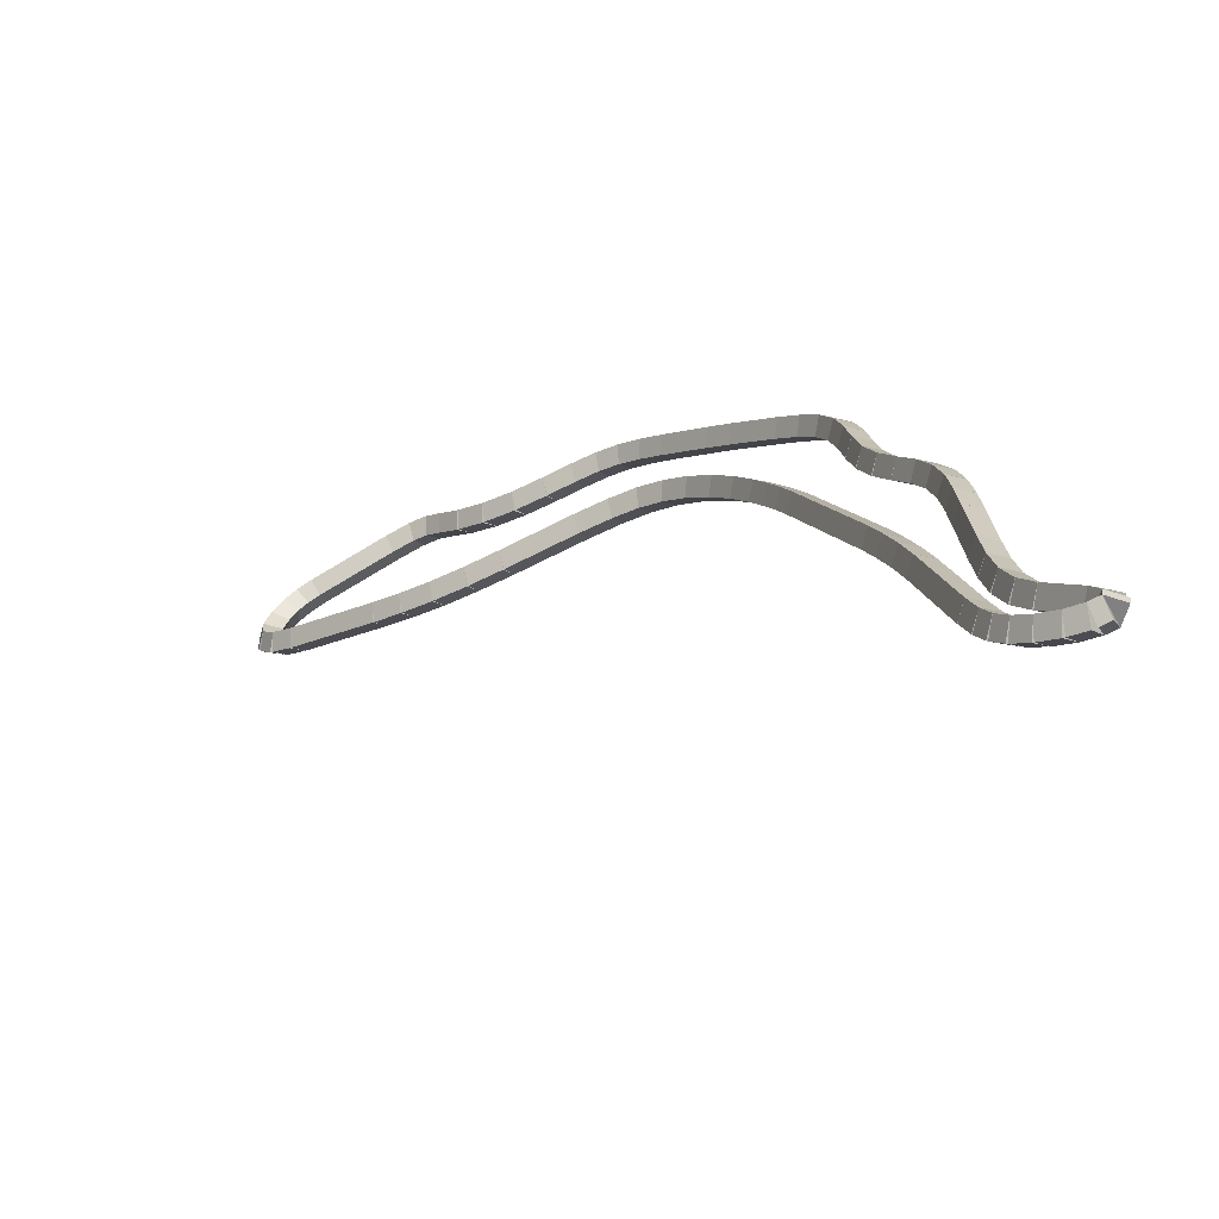
<metadata>
{"format":"obj","ext":"obj","renderer":"f3d","projection":"perspective","resolution":1024,"background":"white","views":[{"elev":-66.7,"azim":29.8,"up":"+Y"}]}
</metadata>
<code>
g name
v 40.54 14.4 25.8
v 40.34 14.39 25.6
v 40.54 14.4 25.4
v 40.74 14.41 25.6
v 40.49 15.4 25.8
v 40.29 15.39 25.6
v 40.49 15.4 25.4
v 40.69 15.41 25.6
f 1 2 3 4
f 6 2 1 5
f 5 1 4 8
f 6 5 8 7
f 8 4 3 7
f 7 3 2 6
g name
v 40.58 13.87 25.8
v 40.38 13.85 25.6
v 40.58 13.87 25.4
v 40.78 13.88 25.6
v 40.54 14.4 25.8
v 40.34 14.39 25.6
v 40.54 14.4 25.4
v 40.74 14.41 25.6
f 9 10 11 12
f 14 10 9 13
f 13 9 12 16
f 14 13 16 15
f 16 12 11 15
f 15 11 10 14
g name
v 40.65 13.38 25.8
v 40.46 13.35 25.6
v 40.65 13.38 25.4
v 40.85 13.41 25.6
v 40.58 13.87 25.8
v 40.38 13.84 25.6
v 40.58 13.87 25.4
v 40.78 13.9 25.6
f 17 18 19 20
f 22 18 17 21
f 21 17 20 24
f 22 21 24 23
f 24 20 19 23
f 23 19 18 22
g name
v 40.78 12.96 25.8
v 40.59 12.9 25.6
v 40.78 12.96 25.4
v 40.98 13.02 25.6
v 40.65 13.38 25.8
v 40.46 13.32 25.6
v 40.65 13.38 25.4
v 40.84 13.44 25.6
f 25 26 27 28
f 30 26 25 29
f 29 25 28 32
f 30 29 32 31
f 32 28 27 31
f 31 27 26 30
g name
v 40.98 12.61 25.8
v 40.8 12.51 25.6
v 40.98 12.61 25.4
v 41.15 12.71 25.6
v 40.78 12.96 25.8
v 40.61 12.86 25.6
v 40.78 12.96 25.4
v 40.96 13.06 25.6
f 33 34 35 36
f 38 34 33 37
f 37 33 36 40
f 38 37 40 39
f 40 36 35 39
f 39 35 34 38
g name
v 41.42 12 25.8
v 41.26 11.88 25.6
v 41.42 12 25.4
v 41.58 12.12 25.6
v 40.98 12.61 25.8
v 40.82 12.49 25.6
v 40.98 12.61 25.4
v 41.14 12.73 25.6
f 41 42 43 44
f 46 42 41 45
f 45 41 44 48
f 46 45 48 47
f 48 44 43 47
f 47 43 42 46
g name
v 41.54 11.78 25.8
v 41.36 11.69 25.6
v 41.54 11.78 25.4
v 41.71 11.87 25.6
v 41.42 12 25.8
v 41.24 11.91 25.6
v 41.42 12 25.4
v 41.6 12.09 25.6
f 49 50 51 52
f 54 50 49 53
f 53 49 52 56
f 54 53 56 55
f 56 52 51 55
f 55 51 50 54
g name
v 41.52 11.66 25.8
v 41.32 11.7 25.6
v 41.52 11.66 25.4
v 41.72 11.63 25.6
v 41.54 11.78 25.8
v 41.34 11.81 25.6
v 41.54 11.78 25.4
v 41.73 11.75 25.6
f 57 58 59 60
f 62 58 57 61
f 61 57 60 64
f 62 61 64 63
f 64 60 59 63
f 63 59 58 62
g name
v 41.35 11.67 25.8
v 41.36 11.87 25.6
v 41.35 11.67 25.4
v 41.34 11.47 25.6
v 41.52 11.66 25.8
v 41.53 11.86 25.6
v 41.52 11.66 25.4
v 41.51 11.46 25.6
f 65 66 67 68
f 70 66 65 69
f 69 65 68 72
f 70 69 72 71
f 72 68 67 71
f 71 67 66 70
g name
v 41.1 11.78 25.8
v 41.19 11.97 25.6
v 41.1 11.78 25.4
v 41.02 11.6 25.6
v 41.35 11.67 25.8
v 41.44 11.86 25.6
v 41.35 11.67 25.4
v 41.27 11.49 25.6
f 73 74 75 76
f 78 74 73 77
f 77 73 76 80
f 78 77 80 79
f 80 76 75 79
f 79 75 74 78
g name
v 40.84 11.98 25.8
v 40.95 12.14 25.6
v 40.84 11.98 25.4
v 40.72 11.82 25.6
v 41.1 11.78 25.8
v 41.22 11.95 25.6
v 41.1 11.78 25.4
v 40.99 11.62 25.6
f 81 82 83 84
f 86 82 81 85
f 85 81 84 88
f 86 85 88 87
f 88 84 83 87
f 87 83 82 86
g name
v 40.61 12.21 25.8
v 40.76 12.35 25.6
v 40.61 12.21 25.4
v 40.47 12.06 25.6
v 40.84 11.98 25.8
v 40.98 12.12 25.6
v 40.84 11.98 25.4
v 40.69 11.84 25.6
f 89 90 91 92
f 94 90 89 93
f 93 89 92 96
f 94 93 96 95
f 96 92 91 95
f 95 91 90 94
g name
v 40.46 12.44 25.8
v 40.62 12.55 25.6
v 40.46 12.44 25.4
v 40.29 12.33 25.6
v 40.61 12.21 25.8
v 40.78 12.32 25.6
v 40.61 12.21 25.4
v 40.45 12.09 25.6
f 97 98 99 100
f 102 98 97 101
f 101 97 100 104
f 102 101 104 103
f 104 100 99 103
f 103 99 98 102
g name
v 40.34 12.71 25.8
v 40.53 12.79 25.6
v 40.34 12.71 25.4
v 40.16 12.63 25.6
v 40.46 12.44 25.8
v 40.64 12.52 25.6
v 40.46 12.44 25.4
v 40.27 12.36 25.6
f 105 106 107 108
f 110 106 105 109
f 109 105 108 112
f 110 109 112 111
f 112 108 107 111
f 111 107 106 110
g name
v 40.23 13.09 25.8
v 40.43 13.14 25.6
v 40.23 13.09 25.4
v 40.04 13.04 25.6
v 40.34 12.71 25.8
v 40.53 12.76 25.6
v 40.34 12.71 25.4
v 40.15 12.65 25.6
f 113 114 115 116
f 118 114 113 117
f 117 113 116 120
f 118 117 120 119
f 120 116 115 119
f 119 115 114 118
g name
v 39.84 14.74 25.8
v 40.03 14.79 25.6
v 39.84 14.74 25.4
v 39.64 14.7 25.6
v 40.23 13.09 25.8
v 40.43 13.14 25.6
v 40.23 13.09 25.4
v 40.04 13.04 25.6
f 121 122 123 124
f 126 122 121 125
f 125 121 124 128
f 126 125 128 127
f 128 124 123 127
f 127 123 122 126
g name
v 39.7 15.23 25.8
v 39.89 15.28 25.6
v 39.7 15.23 25.4
v 39.51 15.18 25.6
v 39.84 14.74 25.8
v 40.03 14.8 25.6
v 39.84 14.74 25.4
v 39.64 14.69 25.6
f 129 130 131 132
f 134 130 129 133
f 133 129 132 136
f 134 133 136 135
f 136 132 131 135
f 135 131 130 134
g name
v 39.56 15.67 25.8
v 39.75 15.73 25.6
v 39.56 15.67 25.4
v 39.37 15.61 25.6
v 39.7 15.23 25.8
v 39.89 15.29 25.6
v 39.7 15.23 25.4
v 39.51 15.17 25.6
f 137 138 139 140
f 142 138 137 141
f 141 137 140 144
f 142 141 144 143
f 144 140 139 143
f 143 139 138 142
g name
v 39.41 16.1 25.8
v 39.6 16.16 25.6
v 39.41 16.1 25.4
v 39.23 16.03 25.6
v 39.56 15.67 25.8
v 39.75 15.74 25.6
v 39.56 15.67 25.4
v 39.37 15.61 25.6
f 145 146 147 148
f 150 146 145 149
f 149 145 148 152
f 150 149 152 151
f 152 148 147 151
f 151 147 146 150
g name
v 38.6 18.22 25.8
v 38.78 18.29 25.6
v 38.6 18.22 25.4
v 38.41 18.15 25.6
v 39.41 16.1 25.8
v 39.6 16.17 25.6
v 39.41 16.1 25.4
v 39.23 16.03 25.6
f 153 154 155 156
f 158 154 153 157
f 157 153 156 160
f 158 157 160 159
f 160 156 155 159
f 159 155 154 158
g name
v 38.46 18.55 25.8
v 38.65 18.63 25.6
v 38.46 18.55 25.4
v 38.28 18.47 25.6
v 38.6 18.22 25.8
v 38.78 18.3 25.6
v 38.6 18.22 25.4
v 38.41 18.15 25.6
f 161 162 163 164
f 166 162 161 165
f 165 161 164 168
f 166 165 168 167
f 168 164 163 167
f 167 163 162 166
g name
v 38.31 18.88 25.8
v 38.49 18.96 25.6
v 38.31 18.88 25.4
v 38.13 18.8 25.6
v 38.46 18.55 25.8
v 38.64 18.63 25.6
v 38.46 18.55 25.4
v 38.28 18.47 25.6
f 169 170 171 172
f 174 170 169 173
f 173 169 172 176
f 174 173 176 175
f 176 172 171 175
f 175 171 170 174
g name
v 38.13 19.24 25.8
v 38.31 19.33 25.6
v 38.13 19.24 25.4
v 37.95 19.15 25.6
v 38.31 18.88 25.8
v 38.49 18.97 25.6
v 38.31 18.88 25.4
v 38.13 18.79 25.6
f 177 178 179 180
f 182 178 177 181
f 181 177 180 184
f 182 181 184 183
f 184 180 179 183
f 183 179 178 182
g name
v 37.88 19.68 25.8
v 38.06 19.77 25.6
v 37.88 19.68 25.4
v 37.71 19.58 25.6
v 38.13 19.24 25.8
v 38.31 19.34 25.6
v 38.13 19.24 25.4
v 37.96 19.14 25.6
f 185 186 187 188
f 190 186 185 189
f 189 185 188 192
f 190 189 192 191
f 192 188 187 191
f 191 187 186 190
g name
v 37.59 20.11 25.8
v 37.75 20.23 25.6
v 37.59 20.11 25.4
v 37.42 20 25.6
v 37.88 19.68 25.8
v 38.05 19.79 25.6
v 37.88 19.68 25.4
v 37.72 19.56 25.6
f 193 194 195 196
f 198 194 193 197
f 197 193 196 200
f 198 197 200 199
f 200 196 195 199
f 199 195 194 198
g name
v 37.24 20.53 25.8
v 37.4 20.66 25.6
v 37.24 20.53 25.4
v 37.09 20.4 25.6
v 37.59 20.11 25.8
v 37.74 20.24 25.6
v 37.59 20.11 25.4
v 37.44 19.99 25.6
f 201 202 203 204
f 206 202 201 205
f 205 201 204 208
f 206 205 208 207
f 208 204 203 207
f 207 203 202 206
g name
v 36.89 20.85 25.8
v 37.03 20.99 25.6
v 36.89 20.85 25.4
v 36.76 20.7 25.6
v 37.24 20.53 25.8
v 37.38 20.68 25.6
v 37.24 20.53 25.4
v 37.11 20.38 25.6
f 209 210 211 212
f 214 210 209 213
f 213 209 212 216
f 214 213 216 215
f 216 212 211 215
f 215 211 210 214
g name
v 36.51 21.08 25.8
v 36.61 21.25 25.6
v 36.51 21.08 25.4
v 36.4 20.91 25.6
v 36.89 20.85 25.8
v 37 21.02 25.6
v 36.89 20.85 25.4
v 36.79 20.68 25.6
f 217 218 219 220
f 222 218 217 221
f 221 217 220 224
f 222 221 224 223
f 224 220 219 223
f 223 219 218 222
g name
v 36.08 21.23 25.8
v 36.15 21.42 25.6
v 36.08 21.23 25.4
v 36.01 21.04 25.6
v 36.51 21.08 25.8
v 36.57 21.27 25.6
v 36.51 21.08 25.4
v 36.44 20.89 25.6
f 225 226 227 228
f 230 226 225 229
f 229 225 228 232
f 230 229 232 231
f 232 228 227 231
f 231 227 226 230
g name
v 35.56 21.33 25.8
v 35.6 21.53 25.6
v 35.56 21.33 25.4
v 35.52 21.14 25.6
v 36.08 21.23 25.8
v 36.12 21.43 25.6
v 36.08 21.23 25.4
v 36.04 21.03 25.6
f 233 234 235 236
f 238 234 233 237
f 237 233 236 240
f 238 237 240 239
f 240 236 235 239
f 239 235 234 238
g name
v 34.41 21.47 25.8
v 34.44 21.67 25.6
v 34.41 21.47 25.4
v 34.39 21.27 25.6
v 35.56 21.33 25.8
v 35.58 21.53 25.6
v 35.56 21.33 25.4
v 35.53 21.13 25.6
f 241 242 243 244
f 246 242 241 245
f 245 241 244 248
f 246 245 248 247
f 248 244 243 247
f 247 243 242 246
g name
v 33.87 21.56 25.8
v 33.9 21.76 25.6
v 33.87 21.56 25.4
v 33.83 21.36 25.6
v 34.41 21.47 25.8
v 34.45 21.67 25.6
v 34.41 21.47 25.4
v 34.38 21.27 25.6
f 249 250 251 252
f 254 250 249 253
f 253 249 252 256
f 254 253 256 255
f 256 252 251 255
f 255 251 250 254
g name
v 33.33 21.7 25.8
v 33.38 21.89 25.6
v 33.33 21.7 25.4
v 33.28 21.5 25.6
v 33.87 21.56 25.8
v 33.92 21.75 25.6
v 33.87 21.56 25.4
v 33.82 21.37 25.6
f 257 258 259 260
f 262 258 257 261
f 261 257 260 264
f 262 261 264 263
f 264 260 259 263
f 263 259 258 262
g name
v 32.84 21.87 25.8
v 32.91 22.06 25.6
v 32.84 21.87 25.4
v 32.77 21.68 25.6
v 33.33 21.7 25.8
v 33.4 21.88 25.6
v 33.33 21.7 25.4
v 33.26 21.51 25.6
f 265 266 267 268
f 270 266 265 269
f 269 265 268 272
f 270 269 272 271
f 272 268 267 271
f 271 267 266 270
g name
v 32.4 22.07 25.8
v 32.48 22.25 25.6
v 32.4 22.07 25.4
v 32.32 21.89 25.6
v 32.84 21.87 25.8
v 32.92 22.05 25.6
v 32.84 21.87 25.4
v 32.76 21.69 25.6
f 273 274 275 276
f 278 274 273 277
f 277 273 276 280
f 278 277 280 279
f 280 276 275 279
f 279 275 274 278
g name
v 30.99 22.79 25.8
v 31.09 22.97 25.6
v 30.99 22.79 25.4
v 30.9 22.62 25.6
v 32.4 22.07 25.8
v 32.49 22.25 25.6
v 32.4 22.07 25.4
v 32.31 21.89 25.6
f 281 282 283 284
f 286 282 281 285
f 285 281 284 288
f 286 285 288 287
f 288 284 283 287
f 287 283 282 286
g name
v 30.68 23.01 25.8
v 30.79 23.17 25.6
v 30.68 23.01 25.4
v 30.57 22.84 25.6
v 30.99 22.79 25.8
v 31.11 22.96 25.6
v 30.99 22.79 25.4
v 30.88 22.63 25.6
f 289 290 291 292
f 294 290 289 293
f 293 289 292 296
f 294 293 296 295
f 296 292 291 295
f 295 291 290 294
g name
v 30.48 23.26 25.8
v 30.64 23.38 25.6
v 30.48 23.26 25.4
v 30.33 23.14 25.6
v 30.68 23.01 25.8
v 30.84 23.13 25.6
v 30.68 23.01 25.4
v 30.52 22.88 25.6
f 297 298 299 300
f 302 298 297 301
f 301 297 300 304
f 302 301 304 303
f 304 300 299 303
f 303 299 298 302
g name
v 30.45 23.57 25.8
v 30.65 23.59 25.6
v 30.45 23.57 25.4
v 30.25 23.55 25.6
v 30.48 23.26 25.8
v 30.68 23.28 25.6
v 30.48 23.26 25.4
v 30.28 23.24 25.6
f 305 306 307 308
f 310 306 305 309
f 309 305 308 312
f 310 309 312 311
f 312 308 307 311
f 311 307 306 310
g name
v 30.55 23.87 25.8
v 30.74 23.81 25.6
v 30.55 23.87 25.4
v 30.36 23.94 25.6
v 30.45 23.57 25.8
v 30.64 23.5 25.6
v 30.45 23.57 25.4
v 30.26 23.63 25.6
f 313 314 315 316
f 318 314 313 317
f 317 313 316 320
f 318 317 320 319
f 320 316 315 319
f 319 315 314 318
g name
v 30.73 24.12 25.8
v 30.89 24 25.6
v 30.73 24.12 25.4
v 30.57 24.24 25.6
v 30.55 23.87 25.8
v 30.71 23.76 25.6
v 30.55 23.87 25.4
v 30.39 23.99 25.6
f 321 322 323 324
f 326 322 321 325
f 325 321 324 328
f 326 325 328 327
f 328 324 323 327
f 327 323 322 326
g name
v 30.93 24.26 25.8
v 31.04 24.1 25.6
v 30.93 24.26 25.4
v 30.81 24.42 25.6
v 30.73 24.12 25.8
v 30.85 23.96 25.6
v 30.73 24.12 25.4
v 30.62 24.28 25.6
f 329 330 331 332
f 334 330 329 333
f 333 329 332 336
f 334 333 336 335
f 336 332 331 335
f 335 331 330 334
g name
v 31.16 24.33 25.8
v 31.22 24.13 25.6
v 31.16 24.33 25.4
v 31.11 24.52 25.6
v 30.93 24.26 25.8
v 30.98 24.07 25.6
v 30.93 24.26 25.4
v 30.87 24.45 25.6
f 337 338 339 340
f 342 338 337 341
f 341 337 340 344
f 342 341 344 343
f 344 340 339 343
f 343 339 338 342
g name
v 32.41 24.48 25.8
v 32.43 24.29 25.6
v 32.41 24.48 25.4
v 32.38 24.68 25.6
v 31.16 24.33 25.8
v 31.19 24.13 25.6
v 31.16 24.33 25.4
v 31.14 24.52 25.6
f 345 346 347 348
f 350 346 345 349
f 349 345 348 352
f 350 349 352 351
f 352 348 347 351
f 351 347 346 350
g name
v 32.8 24.5 25.8
v 32.8 24.3 25.6
v 32.8 24.5 25.4
v 32.79 24.7 25.6
v 32.41 24.48 25.8
v 32.41 24.29 25.6
v 32.41 24.48 25.4
v 32.4 24.68 25.6
f 353 354 355 356
f 358 354 353 357
f 357 353 356 360
f 358 357 360 359
f 360 356 355 359
f 359 355 354 358
g name
v 33.08 24.41 25.8
v 33.02 24.22 25.6
v 33.08 24.41 25.4
v 33.14 24.6 25.6
v 32.8 24.5 25.8
v 32.74 24.31 25.6
v 32.8 24.5 25.4
v 32.86 24.69 25.6
f 361 362 363 364
f 366 362 361 365
f 365 361 364 368
f 366 365 368 367
f 368 364 363 367
f 367 363 362 366
g name
v 33.33 24.21 25.8
v 33.21 24.05 25.6
v 33.33 24.21 25.4
v 33.46 24.36 25.6
v 33.08 24.41 25.8
v 32.96 24.25 25.6
v 33.08 24.41 25.4
v 33.21 24.56 25.6
f 369 370 371 372
f 374 370 369 373
f 373 369 372 376
f 374 373 376 375
f 376 372 371 375
f 375 371 370 374
g name
v 33.65 23.93 25.8
v 33.51 23.78 25.6
v 33.65 23.93 25.4
v 33.78 24.08 25.6
v 33.33 24.21 25.8
v 33.2 24.06 25.6
v 33.33 24.21 25.4
v 33.46 24.35 25.6
f 377 378 379 380
f 382 378 377 381
f 381 377 380 384
f 382 381 384 383
f 384 380 379 383
f 383 379 378 382
g name
v 34.06 23.67 25.8
v 33.95 23.5 25.6
v 34.06 23.67 25.4
v 34.16 23.84 25.6
v 33.65 23.93 25.8
v 33.54 23.76 25.6
v 33.65 23.93 25.4
v 33.75 24.1 25.6
f 385 386 387 388
f 390 386 385 389
f 389 385 388 392
f 390 389 392 391
f 392 388 387 391
f 391 387 386 390
g name
v 34.54 23.49 25.8
v 34.47 23.3 25.6
v 34.54 23.49 25.4
v 34.61 23.67 25.6
v 34.06 23.67 25.8
v 33.99 23.48 25.6
v 34.06 23.67 25.4
v 34.13 23.86 25.6
f 393 394 395 396
f 398 394 393 397
f 397 393 396 400
f 398 397 400 399
f 400 396 395 399
f 399 395 394 398
g name
v 35.03 23.39 25.8
v 34.99 23.19 25.6
v 35.03 23.39 25.4
v 35.07 23.59 25.6
v 34.54 23.49 25.8
v 34.5 23.29 25.6
v 34.54 23.49 25.4
v 34.58 23.68 25.6
f 401 402 403 404
f 406 402 401 405
f 405 401 404 408
f 406 405 408 407
f 408 404 403 407
f 407 403 402 406
g name
v 35.49 23.33 25.8
v 35.46 23.13 25.6
v 35.49 23.33 25.4
v 35.51 23.53 25.6
v 35.03 23.39 25.8
v 35.01 23.19 25.6
v 35.03 23.39 25.4
v 35.06 23.59 25.6
f 409 410 411 412
f 414 410 409 413
f 413 409 412 416
f 414 413 416 415
f 416 412 411 415
f 415 411 410 414
g name
v 35.89 23.24 25.8
v 35.84 23.05 25.6
v 35.89 23.24 25.4
v 35.93 23.44 25.6
v 35.49 23.33 25.8
v 35.44 23.14 25.6
v 35.49 23.33 25.4
v 35.53 23.53 25.6
f 417 418 419 420
f 422 418 417 421
f 421 417 420 424
f 422 421 424 423
f 424 420 419 423
f 423 419 418 422
g name
v 36.24 23.08 25.8
v 36.16 22.9 25.6
v 36.24 23.08 25.4
v 36.32 23.26 25.6
v 35.89 23.24 25.8
v 35.81 23.06 25.6
v 35.89 23.24 25.4
v 35.97 23.42 25.6
f 425 426 427 428
f 430 426 425 429
f 429 425 428 432
f 430 429 432 431
f 432 428 427 431
f 431 427 426 430
g name
v 36.57 22.84 25.8
v 36.46 22.68 25.6
v 36.57 22.84 25.4
v 36.69 23 25.6
v 36.24 23.08 25.8
v 36.12 22.92 25.6
v 36.24 23.08 25.4
v 36.36 23.24 25.6
f 433 434 435 436
f 438 434 433 437
f 437 433 436 440
f 438 437 440 439
f 440 436 435 439
f 439 435 434 438
g name
v 36.91 22.55 25.8
v 36.78 22.39 25.6
v 36.91 22.55 25.4
v 37.04 22.7 25.6
v 36.57 22.84 25.8
v 36.44 22.69 25.6
v 36.57 22.84 25.4
v 36.71 22.99 25.6
f 441 442 443 444
f 446 442 441 445
f 445 441 444 448
f 446 445 448 447
f 448 444 443 447
f 447 443 442 446
g name
v 37.59 21.91 25.8
v 37.45 21.76 25.6
v 37.59 21.91 25.4
v 37.73 22.05 25.6
v 36.91 22.55 25.8
v 36.77 22.4 25.6
v 36.91 22.55 25.4
v 37.05 22.69 25.6
f 449 450 451 452
f 454 450 449 453
f 453 449 452 456
f 454 453 456 455
f 456 452 451 455
f 455 451 450 454
g name
v 37.92 21.58 25.8
v 37.78 21.44 25.6
v 37.92 21.58 25.4
v 38.06 21.72 25.6
v 37.59 21.91 25.8
v 37.45 21.76 25.6
v 37.59 21.91 25.4
v 37.73 22.05 25.6
f 457 458 459 460
f 462 458 457 461
f 461 457 460 464
f 462 461 464 463
f 464 460 459 463
f 463 459 458 462
g name
v 38.57 20.91 25.8
v 38.43 20.77 25.6
v 38.57 20.91 25.4
v 38.71 21.05 25.6
v 37.92 21.58 25.8
v 37.78 21.44 25.6
v 37.92 21.58 25.4
v 38.06 21.72 25.6
f 465 466 467 468
f 470 466 465 469
f 469 465 468 472
f 470 469 472 471
f 472 468 467 471
f 471 467 466 470
g name
v 38.87 20.57 25.8
v 38.72 20.43 25.6
v 38.87 20.57 25.4
v 39.02 20.7 25.6
v 38.57 20.91 25.8
v 38.42 20.78 25.6
v 38.57 20.91 25.4
v 38.72 21.04 25.6
f 473 474 475 476
f 478 474 473 477
f 477 473 476 480
f 478 477 480 479
f 480 476 475 479
f 479 475 474 478
g name
v 39.12 20.22 25.8
v 38.96 20.1 25.6
v 39.12 20.22 25.4
v 39.29 20.33 25.6
v 38.87 20.57 25.8
v 38.71 20.45 25.6
v 38.87 20.57 25.4
v 39.03 20.68 25.6
f 481 482 483 484
f 486 482 481 485
f 485 481 484 488
f 486 485 488 487
f 488 484 483 487
f 487 483 482 486
g name
v 39.3 19.84 25.8
v 39.11 19.75 25.6
v 39.3 19.84 25.4
v 39.48 19.92 25.6
v 39.12 20.22 25.8
v 38.94 20.13 25.6
v 39.12 20.22 25.4
v 39.31 20.3 25.6
f 489 490 491 492
f 494 490 489 493
f 493 489 492 496
f 494 493 496 495
f 496 492 491 495
f 495 491 490 494
g name
v 39.4 19.41 25.8
v 39.2 19.37 25.6
v 39.4 19.41 25.4
v 39.59 19.46 25.6
v 39.3 19.84 25.8
v 39.1 19.79 25.6
v 39.3 19.84 25.4
v 39.49 19.88 25.6
f 497 498 499 500
f 502 498 497 501
f 501 497 500 504
f 502 501 504 503
f 504 500 499 503
f 503 499 498 502
g name
v 39.47 18.95 25.8
v 39.27 18.92 25.6
v 39.47 18.95 25.4
v 39.67 18.98 25.6
v 39.4 19.41 25.8
v 39.2 19.38 25.6
v 39.4 19.41 25.4
v 39.6 19.44 25.6
f 505 506 507 508
f 510 506 505 509
f 509 505 508 512
f 510 509 512 511
f 512 508 507 511
f 511 507 506 510
g name
v 39.56 18.48 25.8
v 39.37 18.44 25.6
v 39.56 18.48 25.4
v 39.76 18.51 25.6
v 39.47 18.95 25.8
v 39.27 18.91 25.6
v 39.47 18.95 25.4
v 39.67 18.99 25.6
f 513 514 515 516
f 518 514 513 517
f 517 513 516 520
f 518 517 520 519
f 520 516 515 519
f 519 515 514 518
g name
v 39.72 18.03 25.8
v 39.53 17.96 25.6
v 39.72 18.03 25.4
v 39.91 18.09 25.6
v 39.56 18.48 25.8
v 39.38 18.41 25.6
v 39.56 18.48 25.4
v 39.75 18.54 25.6
f 521 522 523 524
f 526 522 521 525
f 525 521 524 528
f 526 525 528 527
f 528 524 523 527
f 527 523 522 526
g name
v 39.93 17.62 25.8
v 39.75 17.53 25.6
v 39.93 17.62 25.4
v 40.11 17.71 25.6
v 39.72 18.03 25.8
v 39.54 17.94 25.6
v 39.72 18.03 25.4
v 39.9 18.12 25.6
f 529 530 531 532
f 534 530 529 533
f 533 529 532 536
f 534 533 536 535
f 536 532 531 535
f 535 531 530 534
g name
v 40.15 17.24 25.8
v 39.97 17.14 25.6
v 40.15 17.24 25.4
v 40.32 17.34 25.6
v 39.93 17.62 25.8
v 39.76 17.52 25.6
v 39.93 17.62 25.4
v 40.1 17.72 25.6
f 537 538 539 540
f 542 538 537 541
f 541 537 540 544
f 542 541 544 543
f 544 540 539 543
f 543 539 538 542
g name
v 40.31 16.85 25.8
v 40.12 16.77 25.6
v 40.31 16.85 25.4
v 40.49 16.92 25.6
v 40.15 17.24 25.8
v 39.96 17.17 25.6
v 40.15 17.24 25.4
v 40.33 17.32 25.6
f 545 546 547 548
f 550 546 545 549
f 549 545 548 552
f 550 549 552 551
f 552 548 547 551
f 551 547 546 550
g name
v 40.41 16.41 25.8
v 40.21 16.37 25.6
v 40.41 16.41 25.4
v 40.6 16.45 25.6
v 40.31 16.85 25.8
v 40.11 16.8 25.6
v 40.31 16.85 25.4
v 40.5 16.89 25.6
f 553 554 555 556
f 558 554 553 557
f 557 553 556 560
f 558 557 560 559
f 560 556 555 559
f 559 555 554 558
g name
v 40.46 15.92 25.8
v 40.26 15.9 25.6
v 40.46 15.92 25.4
v 40.66 15.94 25.6
v 40.41 16.41 25.8
v 40.21 16.39 25.6
v 40.41 16.41 25.4
v 40.61 16.43 25.6
f 561 562 563 564
f 566 562 561 565
f 565 561 564 568
f 566 565 568 567
f 568 564 563 567
f 567 563 562 566
g name
v 40.49 15.4 25.8
v 40.29 15.39 25.6
v 40.49 15.4 25.4
v 40.69 15.41 25.6
v 40.46 15.92 25.8
v 40.26 15.91 25.6
v 40.46 15.92 25.4
v 40.66 15.93 25.6
f 569 570 571 572
f 574 570 569 573
f 573 569 572 576
f 574 573 576 575
f 576 572 571 575
f 575 571 570 574

</code>
